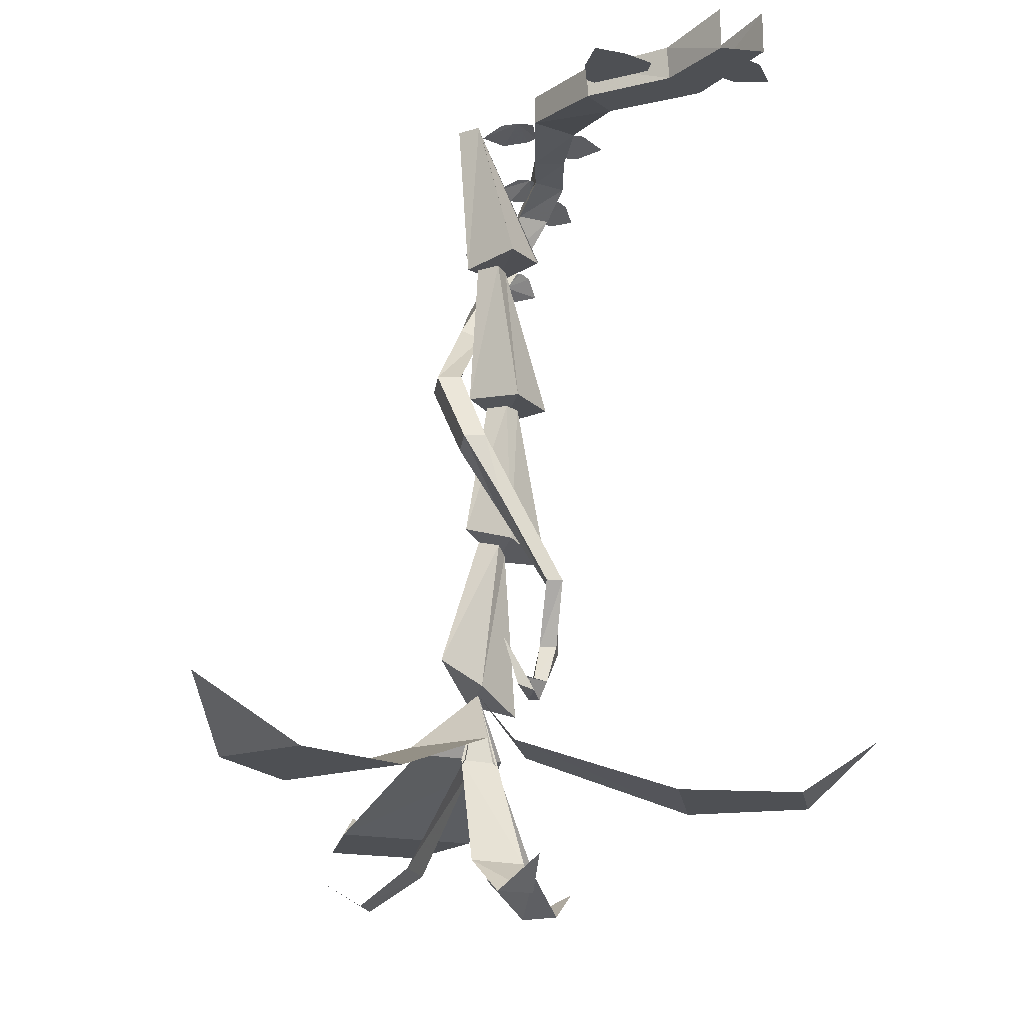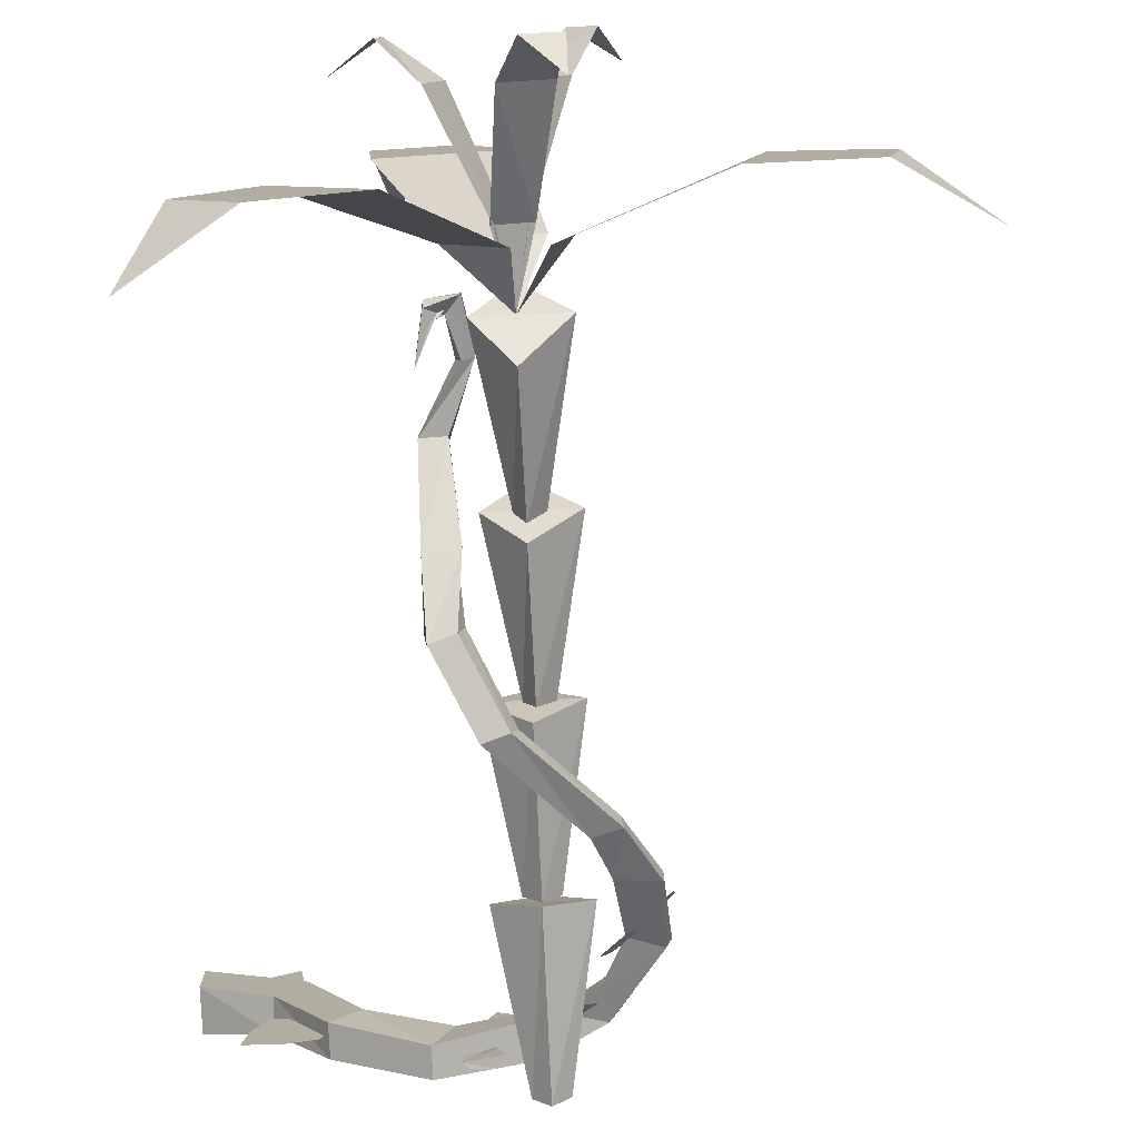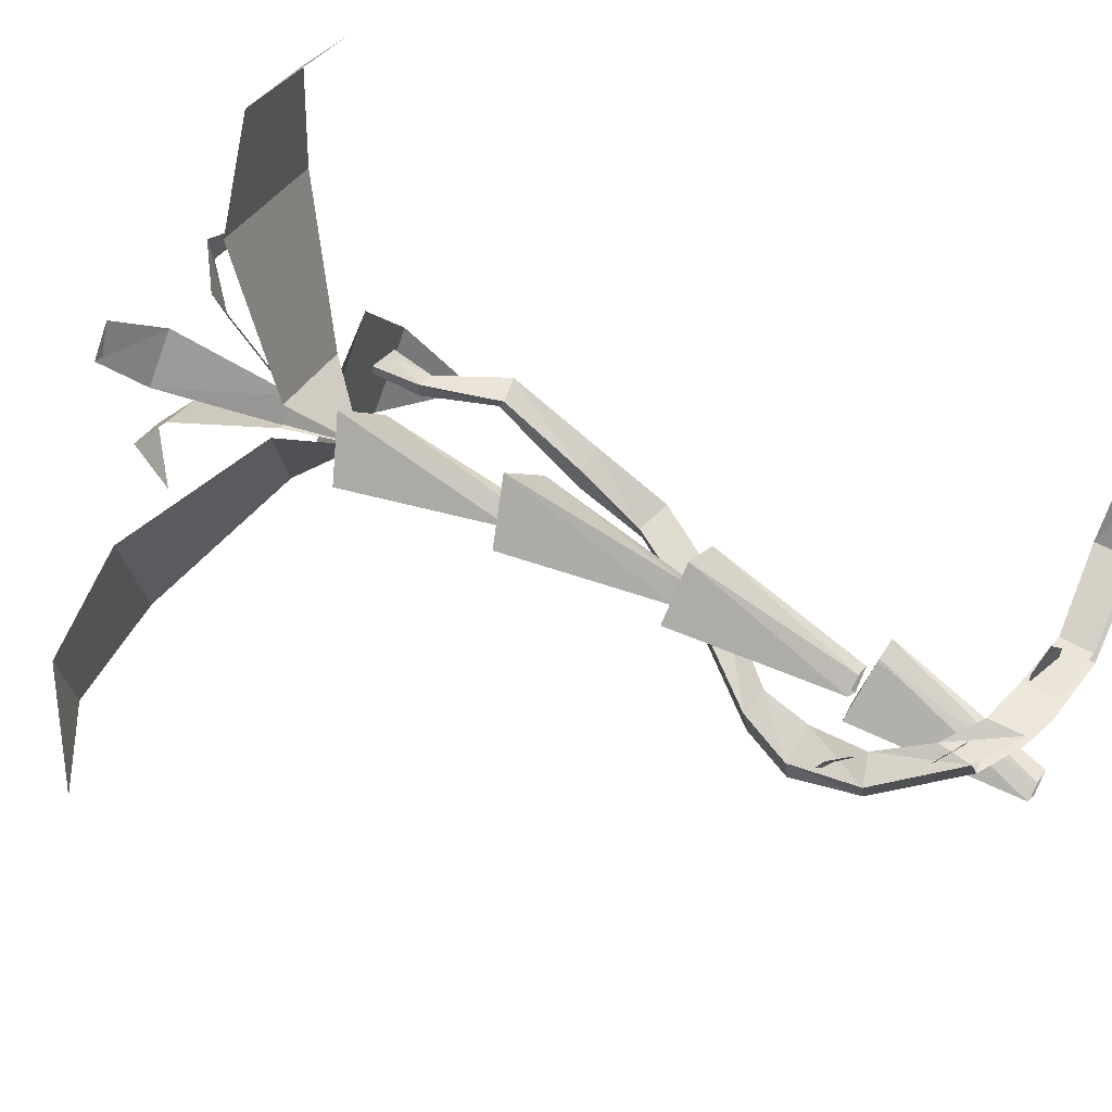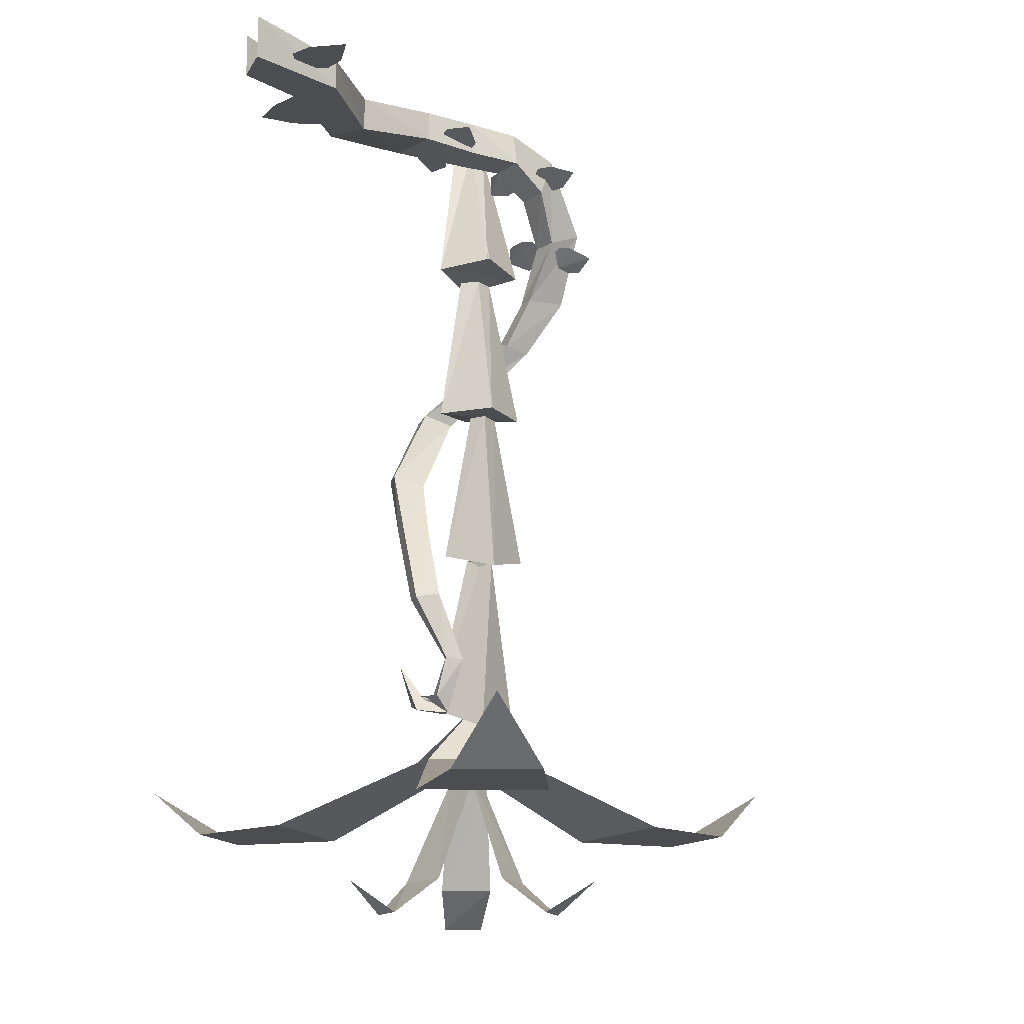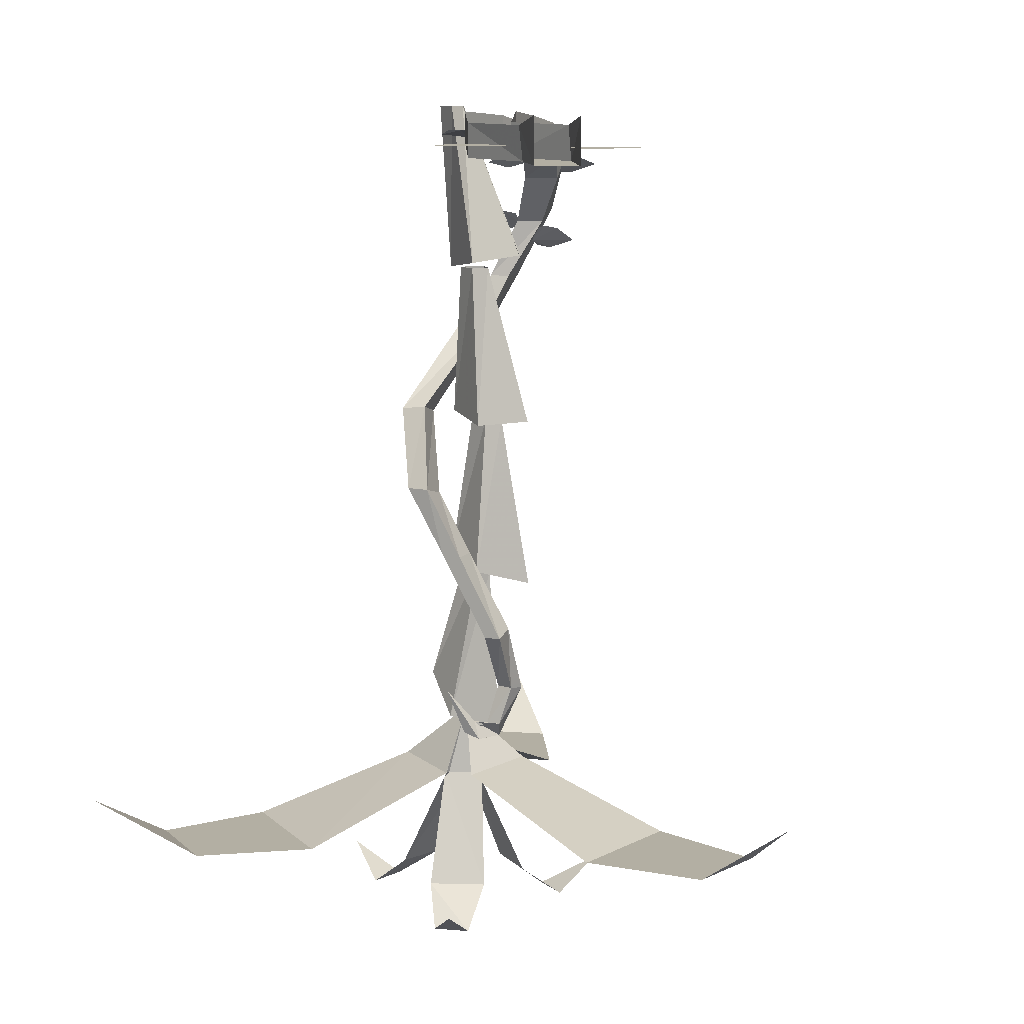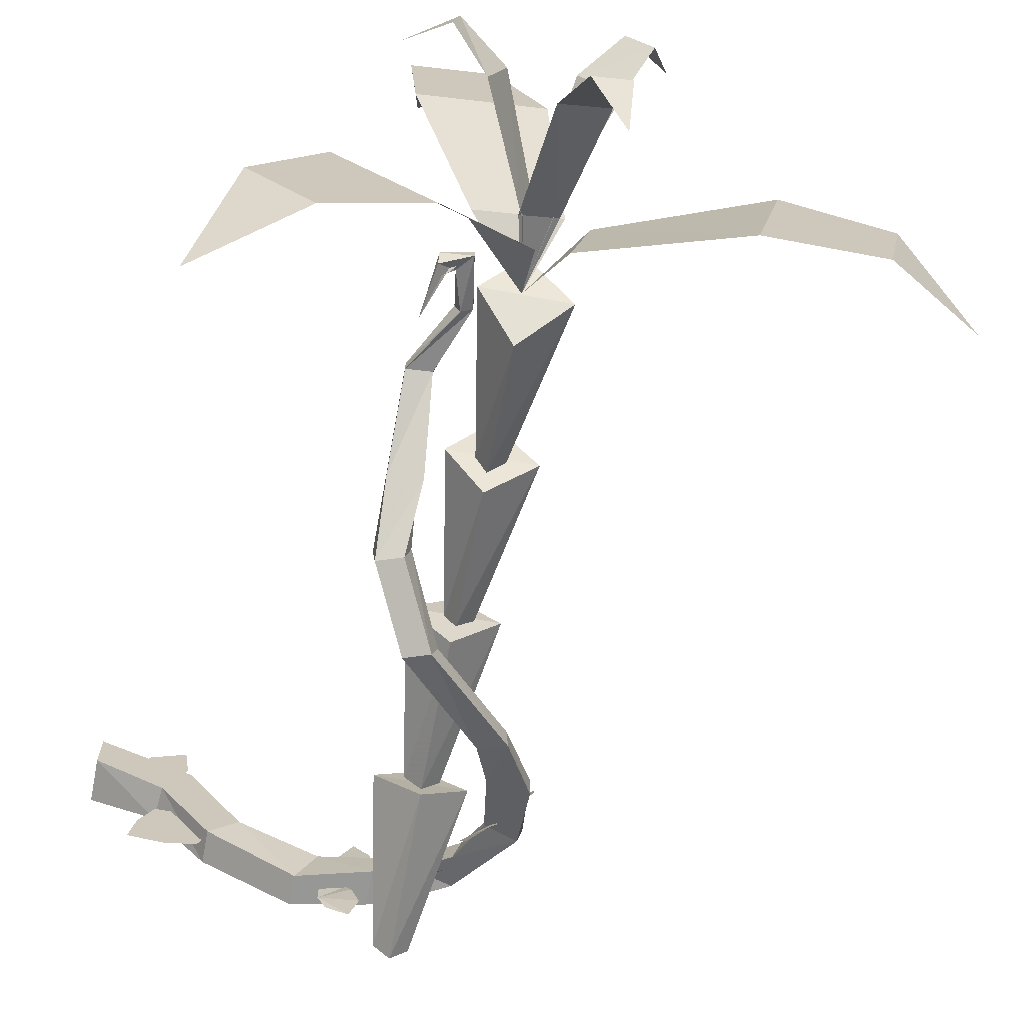
<metadata>
{"format":"obj","ext":"obj","renderer":"f3d","projection":"perspective","resolution":1024,"background":"white","views":[{"elev":-18.7,"azim":-100.6,"up":"+Y"},{"elev":-79.1,"azim":2.7,"up":"+Z"},{"elev":59.4,"azim":120.4,"up":"+Z"},{"elev":-15.7,"azim":-20.6,"up":"+Y"},{"elev":11.1,"azim":-69.5,"up":"+Y"},{"elev":-69.8,"azim":-10.7,"up":"+Z"}]}
</metadata>
<code>
v -0.2344 -0.09375 0.1172
v -0.2109 -0.1016 0.1406
v -0.2109 -0.1016 0.1875
v -0.2578 -0.08594 0.2578
v -0.3047 -0.07031 0.1875
v -0.3047 -0.07031 0.1406
v -0.2812 -0.07812 0.1172
v -0.3359 -0.0625 -0.02344
v -0.3125 -0.0625 -0.07031
v -0.25 -0.07812 -0.1172
v -0.2266 -0.08594 -0.04688
v -0.25 -0.07812 0.02344
v -0.2656 -0.07031 0.04688
v -0.3359 -0.0625 0.02344
v 0.03906 -0.1875 0.1172
v 0.0625 -0.1953 0.125
v 0.08594 -0.1953 0.1641
v 0.09375 -0.1719 0.2344
v 0.03125 -0.1484 0.2031
v 0 -0.1484 0.1719
v 0 -0.1562 0.1484
v -0.08594 -0.125 0.0625
v -0.1016 -0.1328 0.02344
v -0.07812 -0.1641 -0.03906
v -0.03906 -0.1797 0.007812
v -0.007812 -0.1641 0.0625
v -0.007812 -0.1484 0.08594
v -0.07031 -0.125 0.1016
v 0.125 -0.4062 0.02344
v 0.1562 -0.4219 0.03125
v 0.1797 -0.4297 0.0625
v 0.1875 -0.4062 0.1328
v 0.1328 -0.3672 0.1016
v 0.1094 -0.3594 0.07031
v 0.1016 -0.3672 0.04688
v 0.02344 -0.3125 -0.02344
v 0 -0.3203 -0.07031
v 0.01562 -0.3516 -0.125
v 0.07031 -0.3828 -0.08594
v 0.09375 -0.3672 -0.03125
v 0.09375 -0.3594 0
v 0.04688 -0.3203 0
v -0.2812 -1.812 0.07031
v -0.2812 -1.812 0.03125
v -0.3125 -1.805 -0.007812
v -0.3047 -1.805 0
v -0.2422 -1.859 0.05469
v -0.2188 -1.711 0.1172
v -0.2656 -1.703 0.1016
v -0.25 -1.703 0.05469
v -0.2422 -1.859 0.02344
v -0.3281 -1.836 -0.02344
v -0.3516 -1.703 -0.07031
v -0.3281 -1.852 0.02344
v -0.2188 -1.711 0.07031
v -0.2891 -1.531 0.07031
v -0.2891 -1.516 0.1016
v -0.3594 -1.531 0.1016
v -0.3594 -1.531 0.05469
v 0.1562 -0.3125 0
v 0.0625 -0.3438 0
v 0 -0.2109 0.04688
v 0.01562 -0.1094 0.07812
v 0.1719 -0.3125 0.07031
v 0.1562 -0.5078 -0.03125
v 0.1562 -0.5 -0.09375
v 0.03906 -0.5078 -0.07812
v 0.08594 -0.3438 0.07031
v 0.02344 -0.2109 0.1406
v -0.07031 -0.1406 0.1719
v -0.1016 -0.1406 0.07812
v -0.1016 -0.04688 0.07812
v -0.2031 -0.125 0.05469
v -0.2031 -0.02344 0.05469
v -0.4062 -0.09375 0.01562
v -0.4062 -0.007812 0.01562
v -0.6562 -0.125 0.125
v -0.6562 -0.03125 0.125
v -0.8047 -0.125 0.3359
v -0.8125 -0.03125 0.3281
v -1 -0.125 0.4375
v -1 0 0.4375
v 0.04688 -0.1172 0.1641
v -0.07812 -0.04688 0.1641
v -0.2031 -0.02344 0.1484
v -0.2031 -0.1172 0.1484
v -0.3516 -0.09375 0.1484
v -0.5781 -0.125 0.2109
v -0.7344 -0.125 0.4453
v -1 -0.125 0.5625
v -0.1719 -0.9062 -0.25
v -0.2422 -0.8828 -0.25
v -0.1562 -0.8984 -0.1875
v -0.2656 -1.125 -0.125
v -0.2812 -1.125 -0.1875
v -0.007812 -0.625 -0.1406
v 0.07031 -0.6484 -0.1484
v 0.0625 -0.6641 -0.09375
v -0.2422 -0.875 -0.1797
v -0.3594 -1.102 -0.125
v -0.3594 -1.297 -0.02344
v -0.2812 -1.297 -0.02344
v -0.2656 -1.297 -0.07031
v -0.3516 -1.102 -0.1875
v -0.007812 -0.6484 -0.07812
v 0.04688 -0.5078 -0.02344
v -0.3594 -1.289 -0.07812
v -0.3516 -0.007812 0.1484
v -0.5781 -0.03125 0.2188
v -0.7344 -0.03125 0.4375
v -1 0 0.5625
v -0.25 -0.4453 -0.02344
v -0.125 -0.4297 0.07812
v -0.125 0 -0.1016
v -0.1719 0 -0.1172
v -0.125 -0.4688 -0.1406
v 0 -0.4453 -0.02344
v -0.125 0 -0.1719
v -0.07812 0 -0.1172
v -0.1328 -0.4297 0.07812
v 0 -0.9219 -0.007812
v -0.125 -0.9219 0.1016
v -0.25 -0.9219 -0.007812
v -0.125 -0.8984 -0.1328
v -0.125 -0.4688 -0.1094
v -0.07812 -0.4688 -0.05469
v -0.125 -0.4688 -0.02344
v -0.1719 -0.4688 -0.05469
v 0.01562 -1.367 -0.02344
v -0.1172 -1.414 0.1016
v -0.2266 -1.367 -0.02344
v -0.1172 -1.312 -0.1406
v -0.1172 -0.9219 -0.07812
v -0.07031 -0.9219 -0.02344
v -0.1172 -0.9219 0.01562
v -0.1484 -0.9219 -0.02344
v 0.01562 -1.82 -0.1094
v -0.1172 -1.883 0.007812
v -0.2266 -1.82 -0.1094
v -0.1172 -1.719 -0.2109
v -0.1172 -1.352 -0.1016
v -0.07031 -1.367 -0.04688
v -0.1172 -1.391 -0.02344
v -0.1484 -1.367 -0.04688
v -0.7969 -2.148 -0.6797
v -0.625 -2.148 -0.875
v -0.3672 -2.148 -0.6797
v -0.625 -2.148 -0.3906
v -0.1172 -1.984 -0.2969
v -0.2812 -1.984 -0.1016
v -0.1172 -1.82 -0.1016
v -0.8828 -1.984 -0.9688
v -0.25 -2.148 0.8438
v -0.4766 -2.148 0.7578
v -0.4531 -2.148 0.4062
v -0.1094 -2.148 0.5234
v -0.2734 -1.984 -0.02344
v -0.03906 -1.984 0.05469
v -0.4375 -1.984 1
v 0.6875 -2.148 -0.4297
v 0.7344 -2.148 -0.1562
v 0.4531 -2.148 -0.03125
v 0.375 -2.148 -0.4297
v 0.02344 -1.984 -0.007812
v -0.03125 -1.984 -0.2656
v 0.9453 -1.984 -0.3359
v 0.09375 -2.438 0.07031
v 0.02344 -2.438 0.1562
v -0.07812 -2.336 0.07031
v 0.03125 -2.336 -0.04688
v -0.1328 -2.023 -0.05469
v -0.07812 -2.023 -0.1172
v 0.1484 -2.352 0.2266
v -0.3828 -2.438 0.007812
v -0.3984 -2.438 -0.09375
v -0.2969 -2.336 -0.1484
v -0.25 -2.336 0.007812
v -0.1562 -2.023 -0.1562
v -0.125 -2.023 -0.04688
v -0.5156 -2.352 0
v -0.07812 -2.438 -0.4297
v 0.02344 -2.438 -0.3906
v 0 -2.336 -0.2422
v -0.1328 -2.336 -0.3047
v -0.0625 -2.023 -0.1094
v -0.1641 -2.023 -0.1484
v 0.02344 -2.352 -0.5391
v -0.8125 -0.08594 0.4688
v -0.7734 -0.08594 0.4844
v -0.75 -0.08594 0.5469
v -0.7656 -0.08594 0.6484
v -0.8594 -0.08594 0.5938
v -0.8906 -0.08594 0.5391
v -0.875 -0.08594 0.5
v -0.8125 -0.08594 0.2812
v -0.8516 -0.08594 0.1953
v -0.8672 -0.08594 0.1016
v -0.7656 -0.08594 0.09375
v -0.6797 -0.08594 0.1172
v -0.6562 -0.08594 0.1719
v -0.7422 -0.08594 0.2812
f 1 2 3
f 1 3 4
f 1 4 5
f 1 5 6
f 1 6 7
f 8 9 10
f 8 10 11
f 8 11 12
f 8 12 13
f 8 13 14
f 15 16 17
f 15 17 18
f 15 18 19
f 15 19 20
f 15 20 21
f 22 23 24
f 22 24 25
f 22 25 26
f 22 26 27
f 22 27 28
f 29 30 31
f 29 31 32
f 29 32 33
f 29 33 34
f 29 34 35
f 36 37 38
f 36 38 39
f 36 39 40
f 36 40 41
f 36 41 42
f 76 75 77
f 76 77 78
f 78 77 79
f 78 79 80
f 80 79 81
f 80 81 82
f 75 87 88
f 75 88 77
f 77 88 89
f 77 89 79
f 79 89 90
f 79 90 81
f 87 108 109
f 87 109 88
f 88 109 110
f 88 110 89
f 89 110 111
f 89 111 90
f 188 189 190
f 188 190 191
f 188 191 192
f 188 192 193
f 188 193 194
f 195 196 197
f 195 197 198
f 195 198 199
f 195 199 200
f 195 200 201
f 43 44 45
f 43 45 46
f 43 46 47
f 43 47 48
f 43 48 49
f 43 49 44
f 44 49 50
f 44 50 51
f 44 51 52
f 44 52 45
f 45 52 53
f 45 53 53
f 45 53 46
f 46 53 54
f 46 54 47
f 47 54 51
f 47 51 55
f 47 55 48
f 48 55 56
f 48 56 57
f 48 57 49
f 49 57 58
f 49 58 50
f 50 58 59
f 50 59 55
f 50 55 51
f 51 54 52
f 52 54 53
f 52 53 53
f 53 53 54
f 53 53 46
f 60 61 62
f 60 62 63
f 60 63 64
f 60 64 65
f 60 65 66
f 60 66 61
f 61 66 67
f 61 67 68
f 61 68 69
f 61 69 62
f 62 69 70
f 62 70 71
f 62 71 63
f 63 71 72
f 72 71 73
f 72 73 74
f 74 73 75
f 74 75 76
f 68 64 83
f 68 83 69
f 69 83 84
f 69 84 70
f 70 84 85
f 70 85 86
f 70 86 71
f 71 86 73
f 73 86 87
f 73 87 75
f 64 63 83
f 91 92 92
f 91 92 91
f 91 91 93
f 91 93 93
f 91 93 94
f 91 94 95
f 91 95 92
f 91 92 96
f 91 96 97
f 91 97 93
f 93 97 98
f 93 98 99
f 93 99 93
f 93 99 99
f 93 99 100
f 93 100 94
f 94 100 101
f 94 101 102
f 94 102 95
f 95 102 103
f 95 103 104
f 95 104 92
f 92 104 99
f 92 99 99
f 92 99 92
f 92 99 105
f 92 105 96
f 96 105 106
f 96 106 67
f 96 67 97
f 97 67 66
f 97 66 98
f 98 66 65
f 98 65 105
f 98 105 99
f 104 100 99
f 100 104 107
f 100 107 101
f 101 107 59
f 101 59 58
f 101 58 102
f 102 58 57
f 102 57 103
f 103 57 56
f 103 56 107
f 103 107 104
f 56 59 107
f 59 56 55
f 86 85 108
f 86 108 87
f 105 65 106
f 106 65 64
f 106 64 68
f 106 68 67
f 112 113 114
f 112 114 115
f 112 115 116
f 112 116 117
f 112 117 113
f 116 115 118
f 116 118 117
f 117 118 119
f 117 119 120
f 120 119 114
f 121 122 123
f 121 123 124
f 121 124 125
f 121 125 126
f 121 126 122
f 122 126 127
f 122 127 123
f 123 127 128
f 123 128 124
f 124 128 125
f 129 130 131
f 129 131 132
f 129 132 133
f 129 133 134
f 129 134 130
f 130 134 135
f 130 135 131
f 131 135 136
f 131 136 132
f 132 136 133
f 137 138 139
f 137 139 140
f 137 140 141
f 137 141 142
f 137 142 138
f 138 142 143
f 138 143 139
f 139 143 144
f 139 144 140
f 140 144 141
f 145 146 147
f 145 147 148
f 148 147 149
f 148 149 150
f 150 149 151
f 152 146 145
f 153 154 155
f 153 155 156
f 156 155 157
f 156 157 158
f 158 157 151
f 159 154 153
f 160 161 162
f 160 162 163
f 163 162 164
f 163 164 165
f 165 164 151
f 166 161 160
f 167 168 169
f 167 169 170
f 170 169 171
f 170 171 172
f 172 171 151
f 173 168 167
f 174 175 176
f 174 176 177
f 177 176 178
f 177 178 179
f 179 178 151
f 180 175 174
f 181 182 183
f 181 183 184
f 184 183 185
f 184 185 186
f 186 185 151
f 187 182 181

</code>
